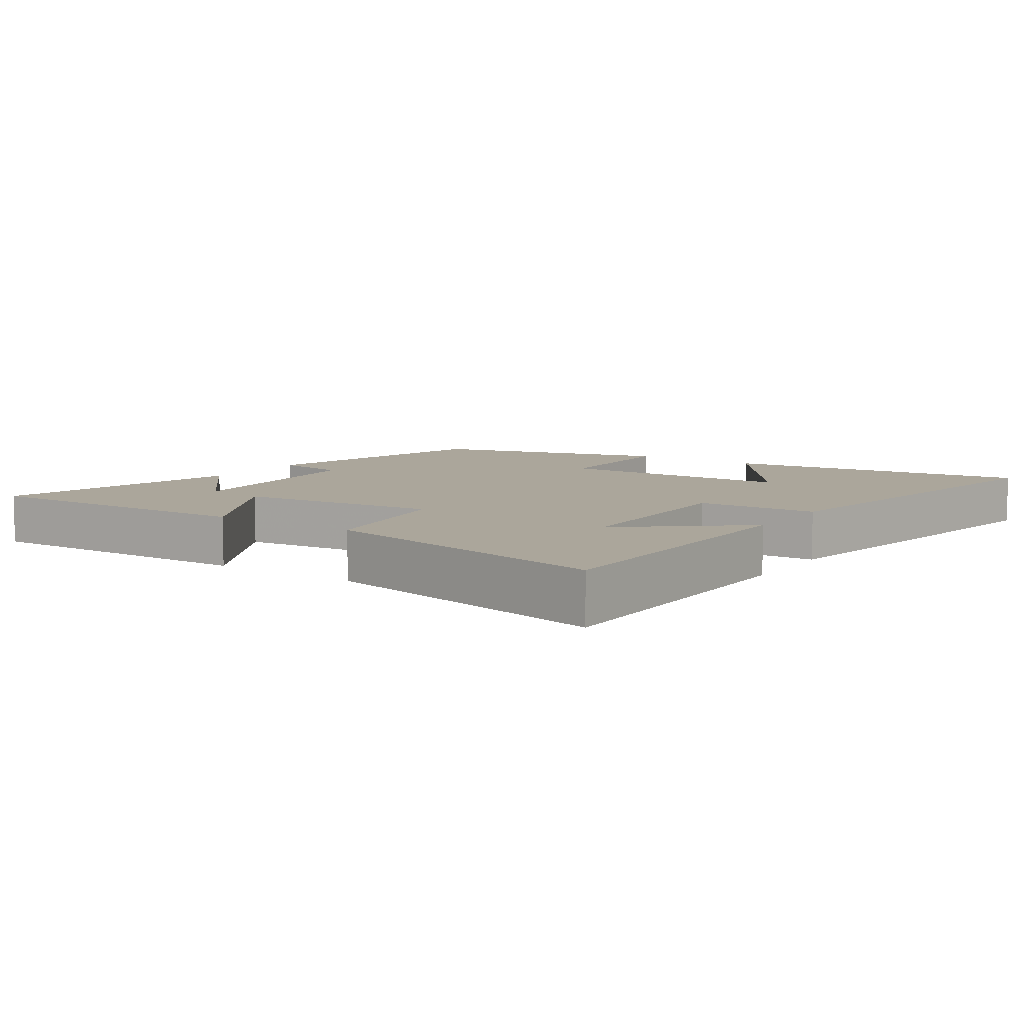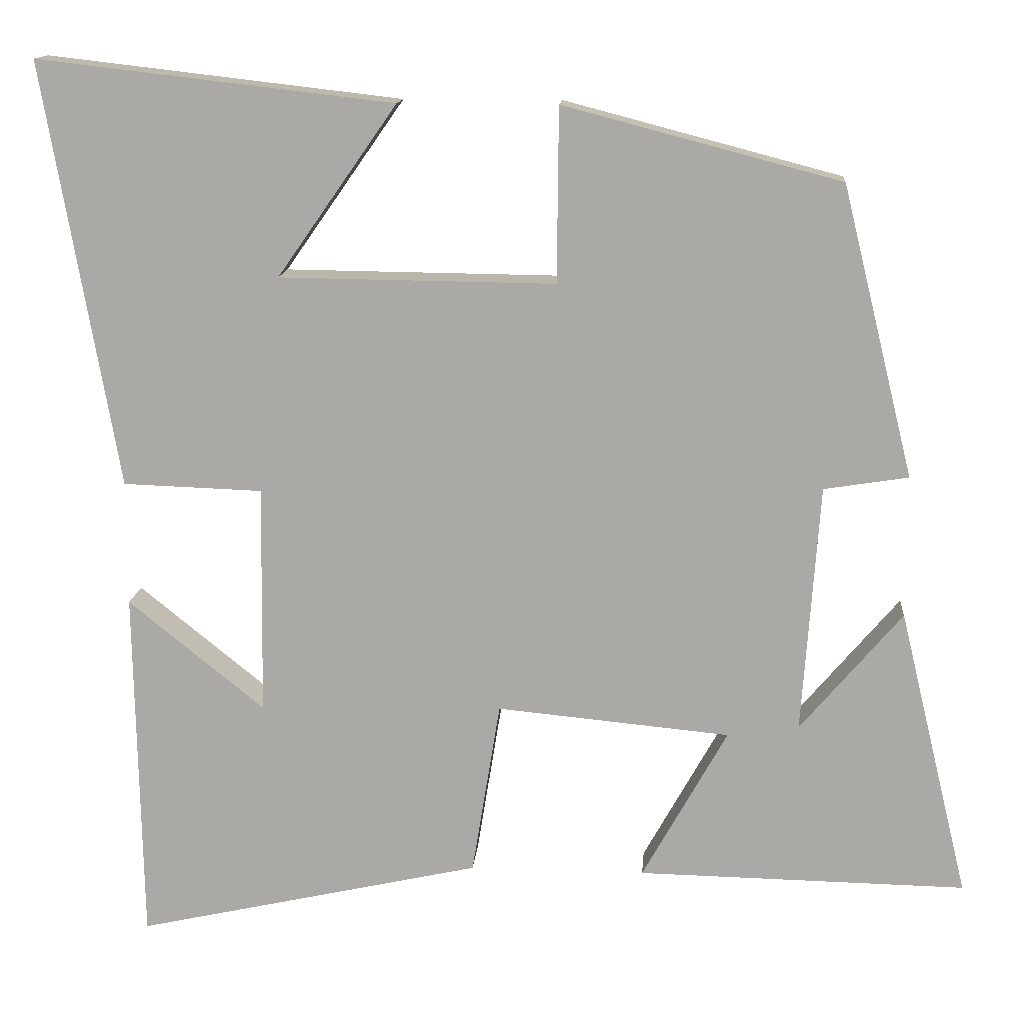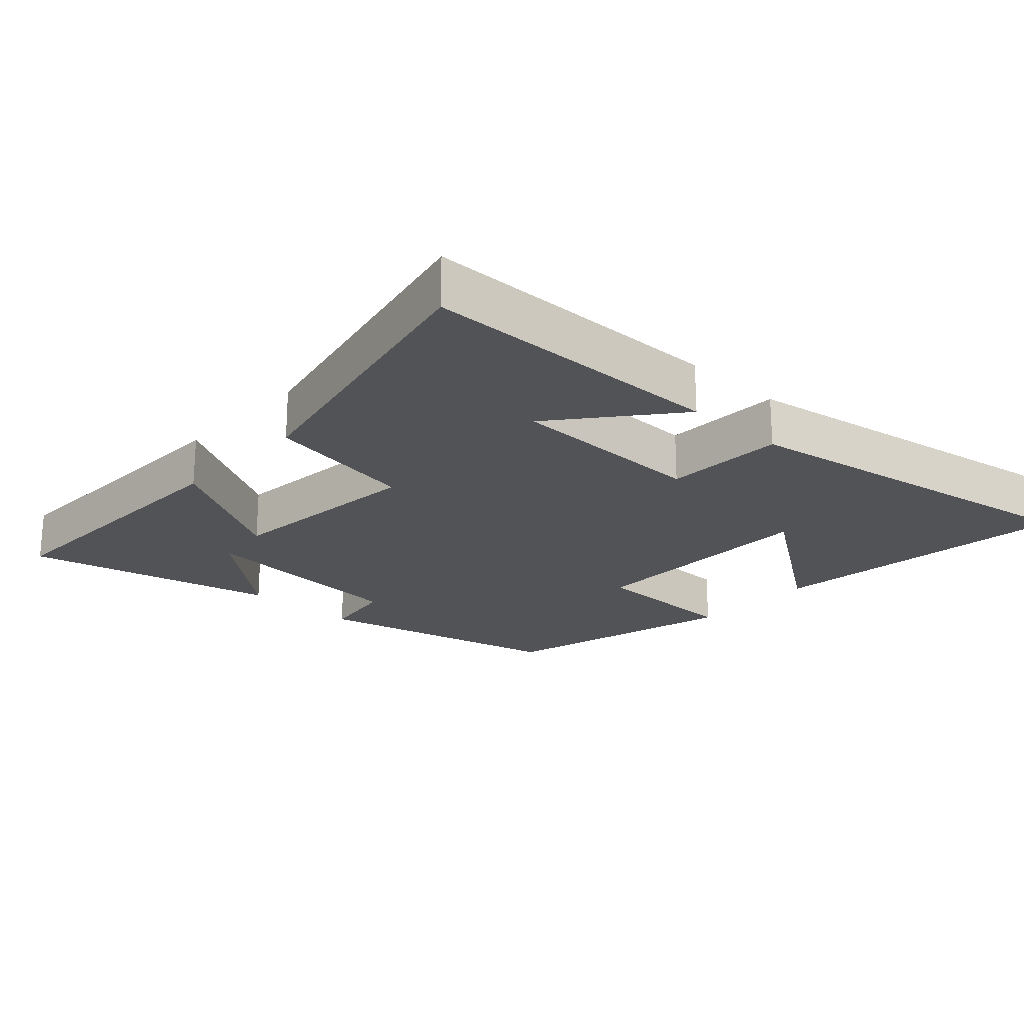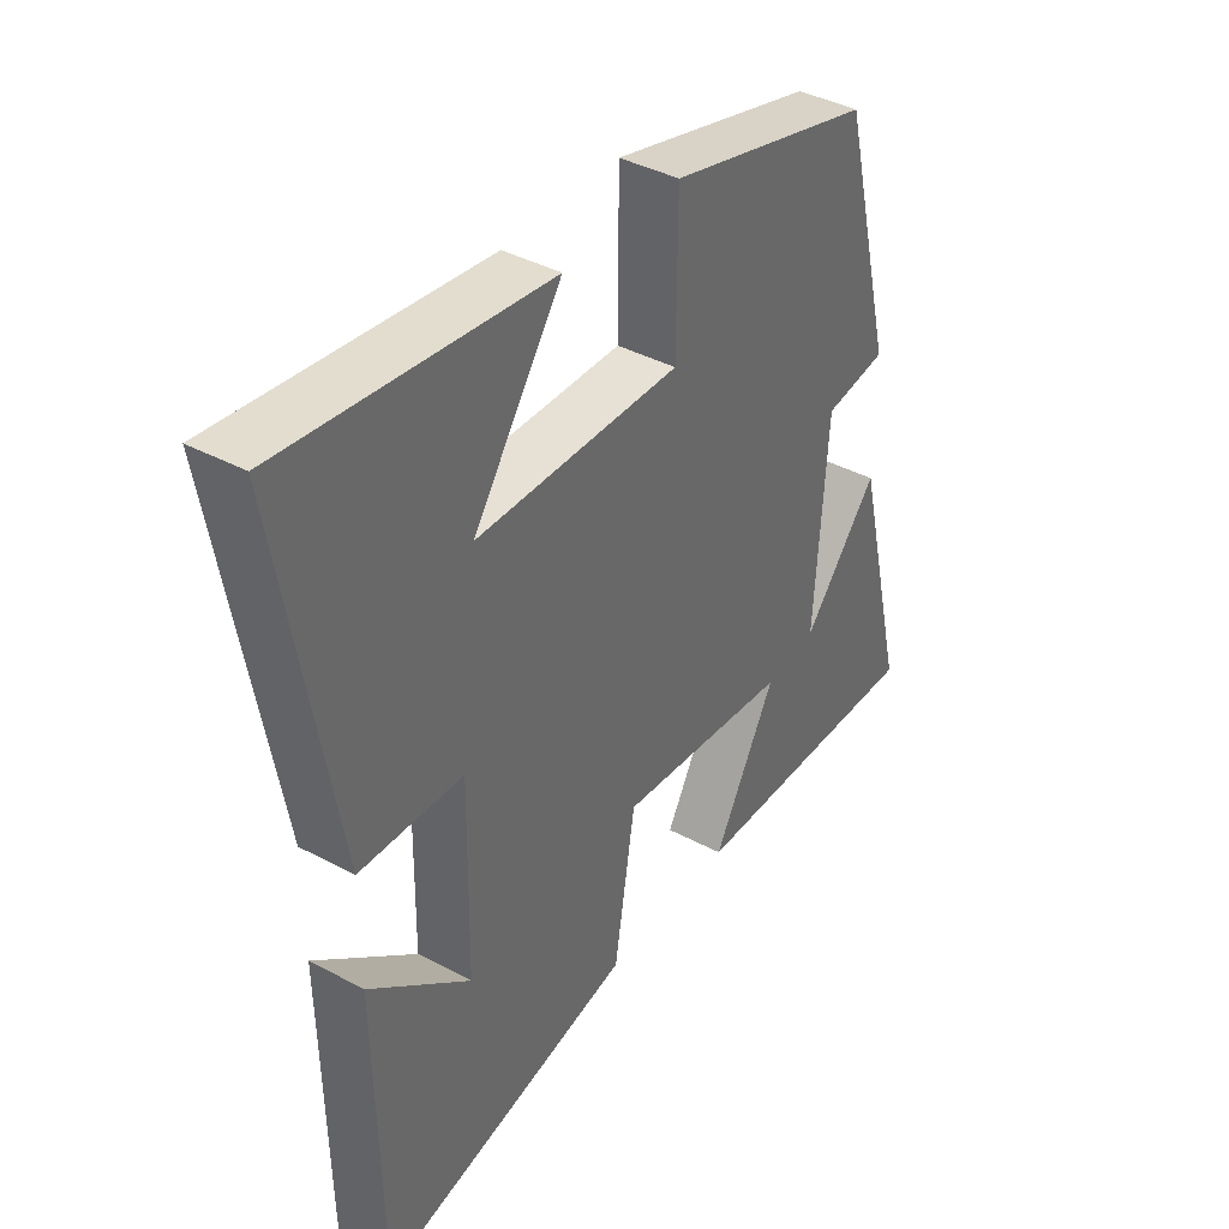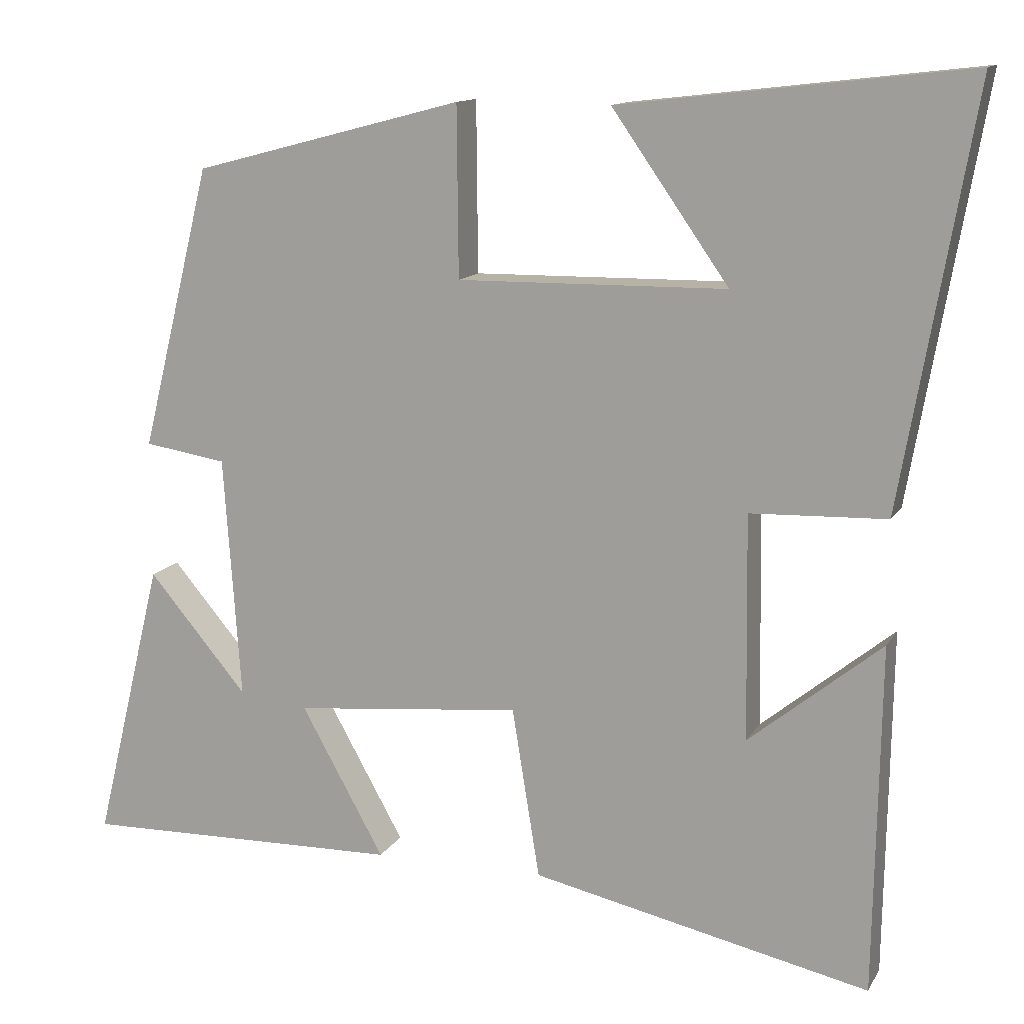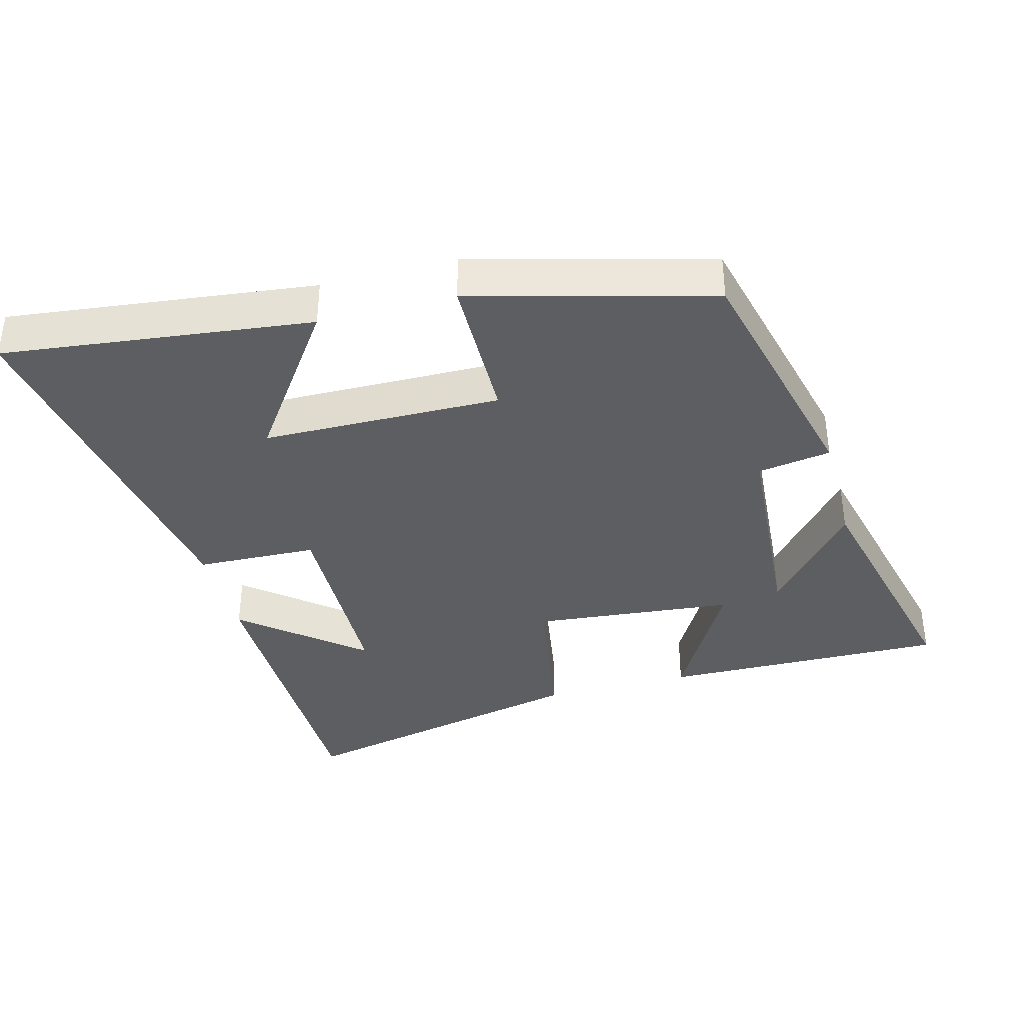
<metadata>
{"format":"obj","ext":"obj","renderer":"f3d","projection":"perspective","resolution":1024,"background":"white","views":[{"elev":8.0,"azim":-146.3,"up":"+Y"},{"elev":13.8,"azim":4.6,"up":"+Z"},{"elev":-22.1,"azim":-133.0,"up":"+Y"},{"elev":39.6,"azim":-56.3,"up":"+Z"},{"elev":12.7,"azim":-160.4,"up":"+Z"},{"elev":-37.8,"azim":14.7,"up":"+Y"}]}
</metadata>
<code>
v 0.409 0.07 0.408
v 0.5 0.07 0.04
v 0.393 0.07 0.023
v 0.371 0.07 -0.293
v 0.5 0.07 -0.14
v 0.589 0.07 -0.507
v 0.172 0.07 -0.5
v 0.28 0.07 -0.306
v -0.016 0.07 -0.278
v -0.052 0.07 -0.5
v -0.492 0.07 -0.598
v -0.5 0.07 -0.145
v -0.327 0.07 -0.285
v -0.323 0.07 0.007
v -0.5 0.07 0.013
v -0.594 0.07 0.552
v -0.142 0.07 0.5
v -0.294 0.07 0.283
v 0.056 0.07 0.279
v 0.058 0.07 0.5
v 0.409 0 0.408
v 0.5 0 0.04
v 0.393 0 0.023
v 0.371 0 -0.293
v 0.5 0 -0.14
v 0.589 0 -0.507
v 0.172 0 -0.5
v 0.28 0 -0.306
v -0.016 0 -0.278
v -0.052 0 -0.5
v -0.492 0 -0.598
v -0.5 0 -0.145
v -0.327 0 -0.285
v -0.323 0 0.007
v -0.5 0 0.013
v -0.594 0 0.552
v -0.142 0 0.5
v -0.294 0 0.283
v 0.056 0 0.279
v 0.058 0 0.5
f 19 20 1 2
f 18 19 2 3
f 15 16 17 18
f 14 15 18 3
f 13 14 3
f 11 12 13
f 9 10 11 13
f 9 13 3
f 8 9 3 4
f 7 8 4
f 6 7 4
f 4 5 6
f 22 21 40 39
f 23 22 39 38
f 38 37 36 35
f 23 38 35 34
f 23 34 33
f 33 32 31
f 33 31 30 29
f 23 33 29
f 24 23 29 28
f 24 28 27
f 24 27 26
f 26 25 24
f 1 21 22 2
f 2 22 23 3
f 3 23 24 4
f 4 24 25 5
f 5 25 26 6
f 6 26 27 7
f 7 27 28 8
f 8 28 29 9
f 9 29 30 10
f 10 30 31 11
f 11 31 32 12
f 12 32 33 13
f 13 33 34 14
f 14 34 35 15
f 15 35 36 16
f 16 36 37 17
f 17 37 38 18
f 18 38 39 19
f 19 39 40 20
f 20 40 21 1

</code>
